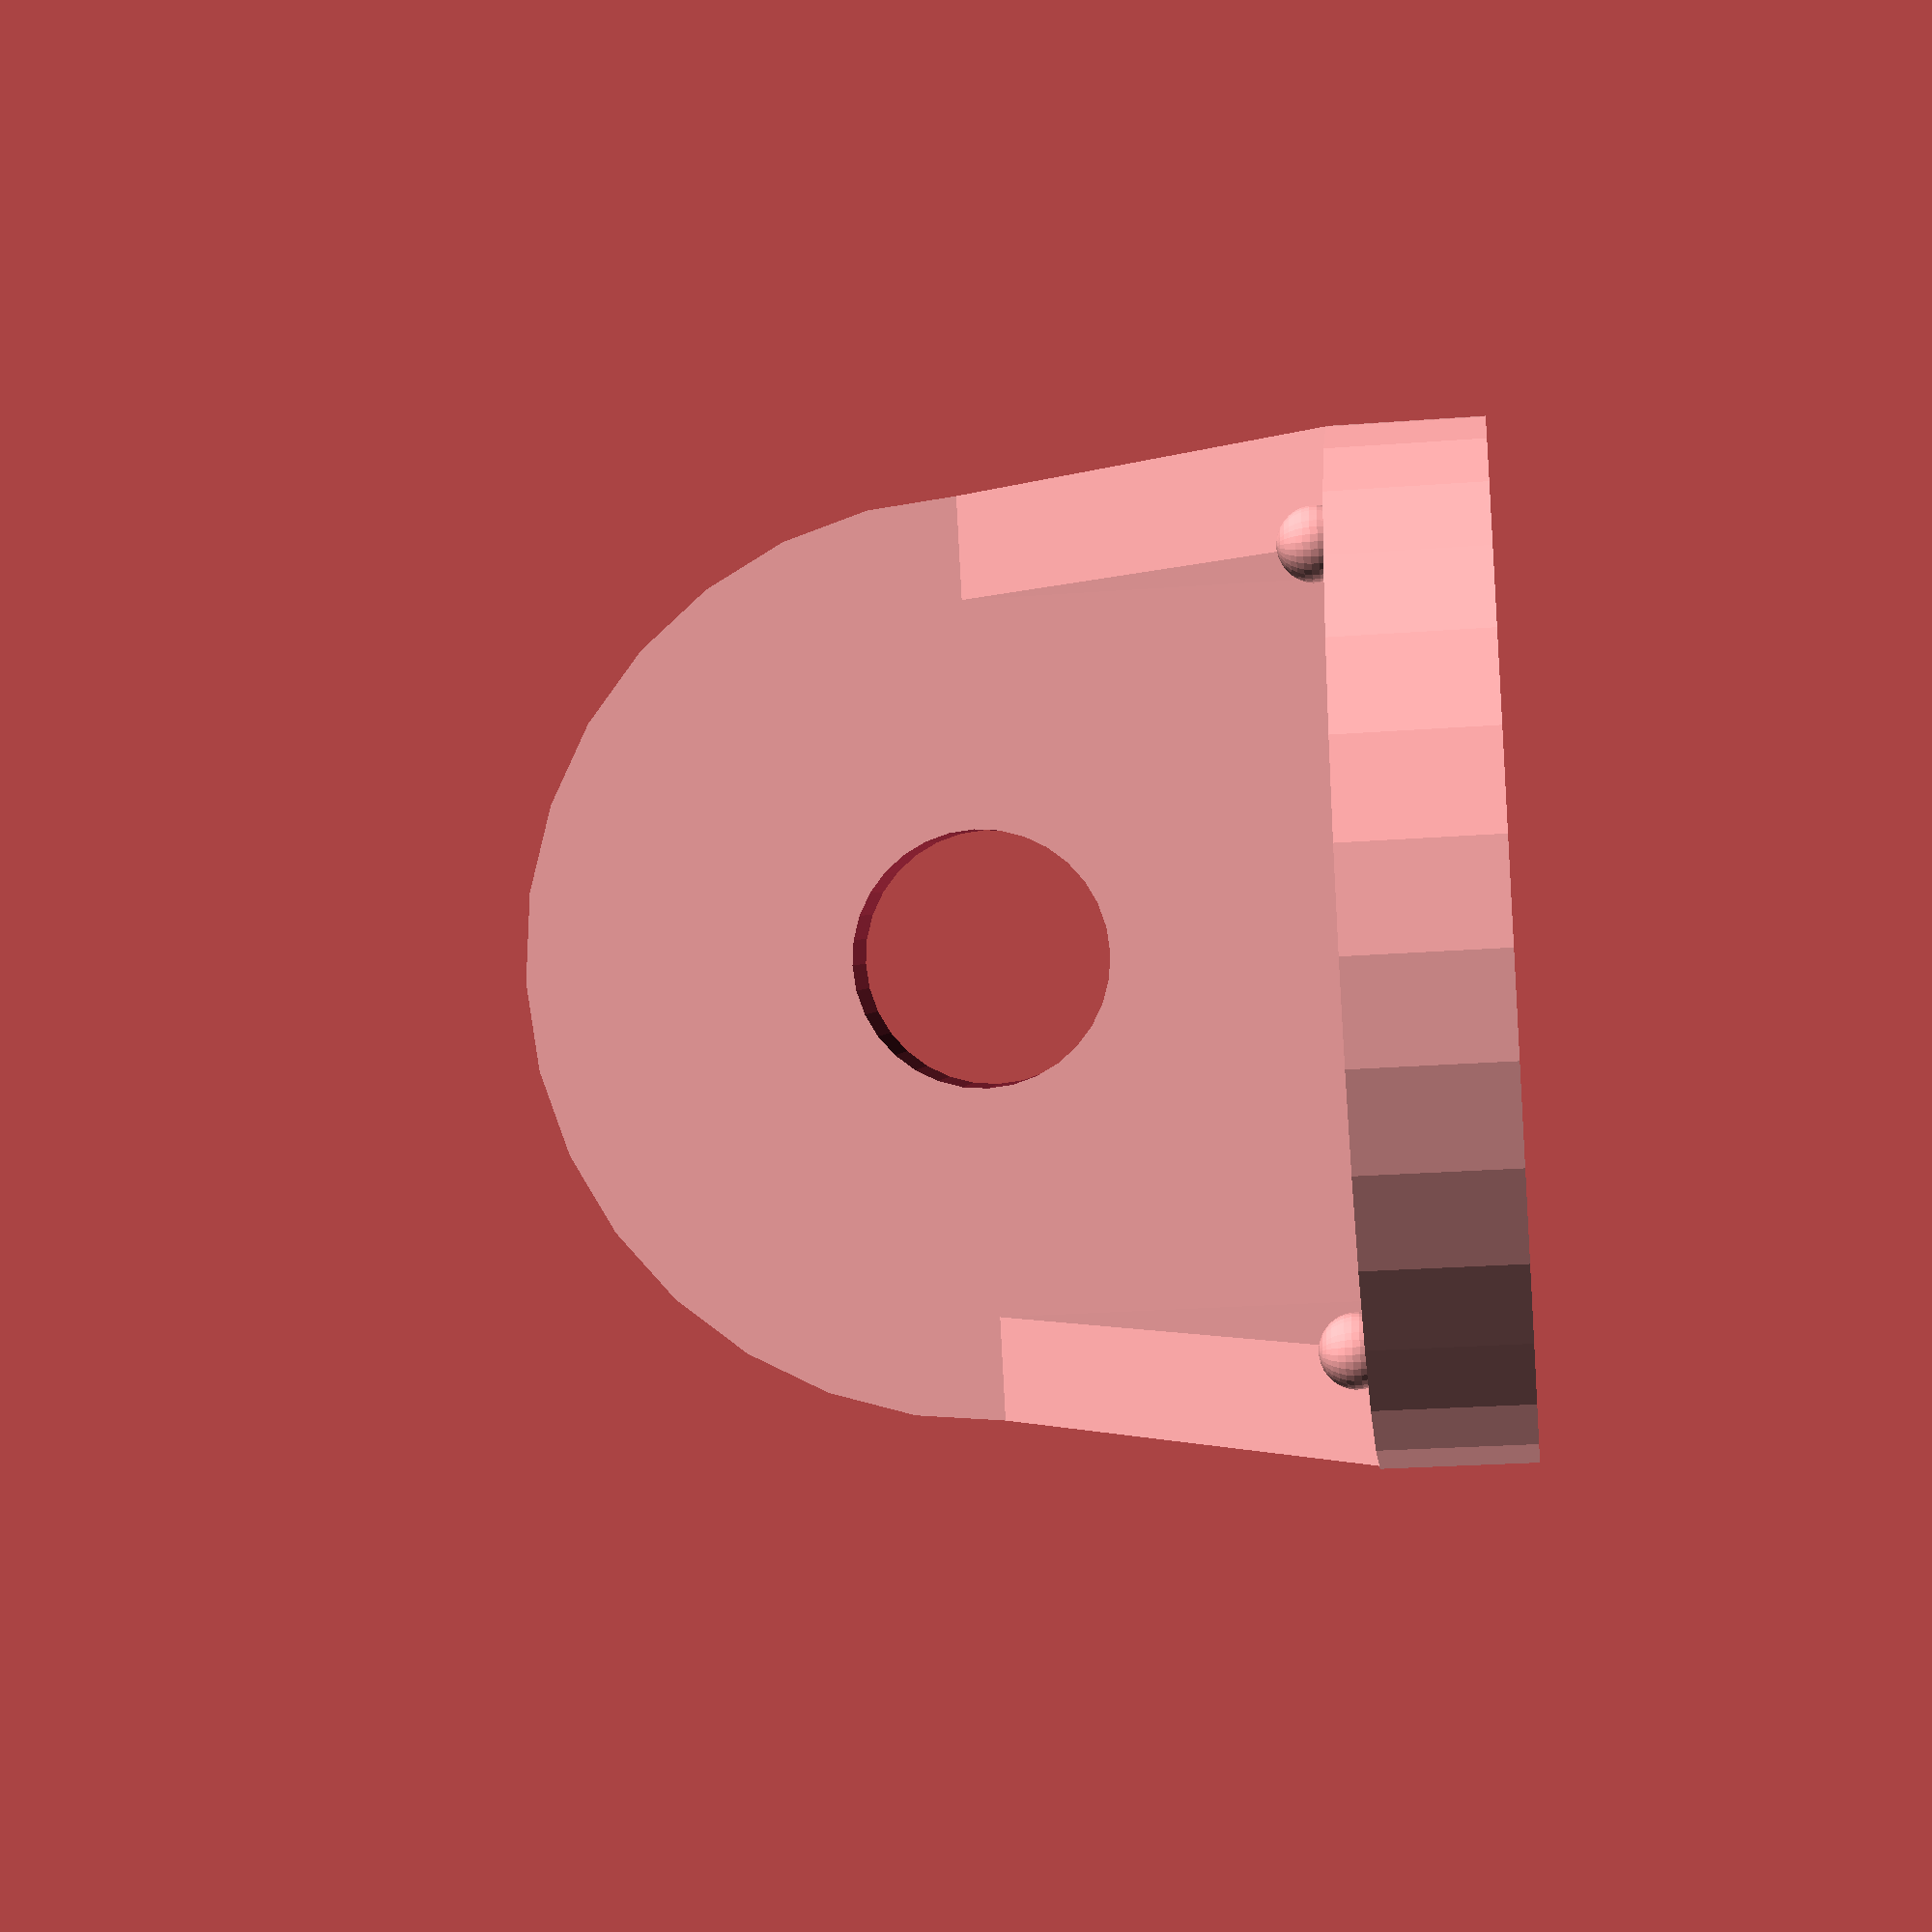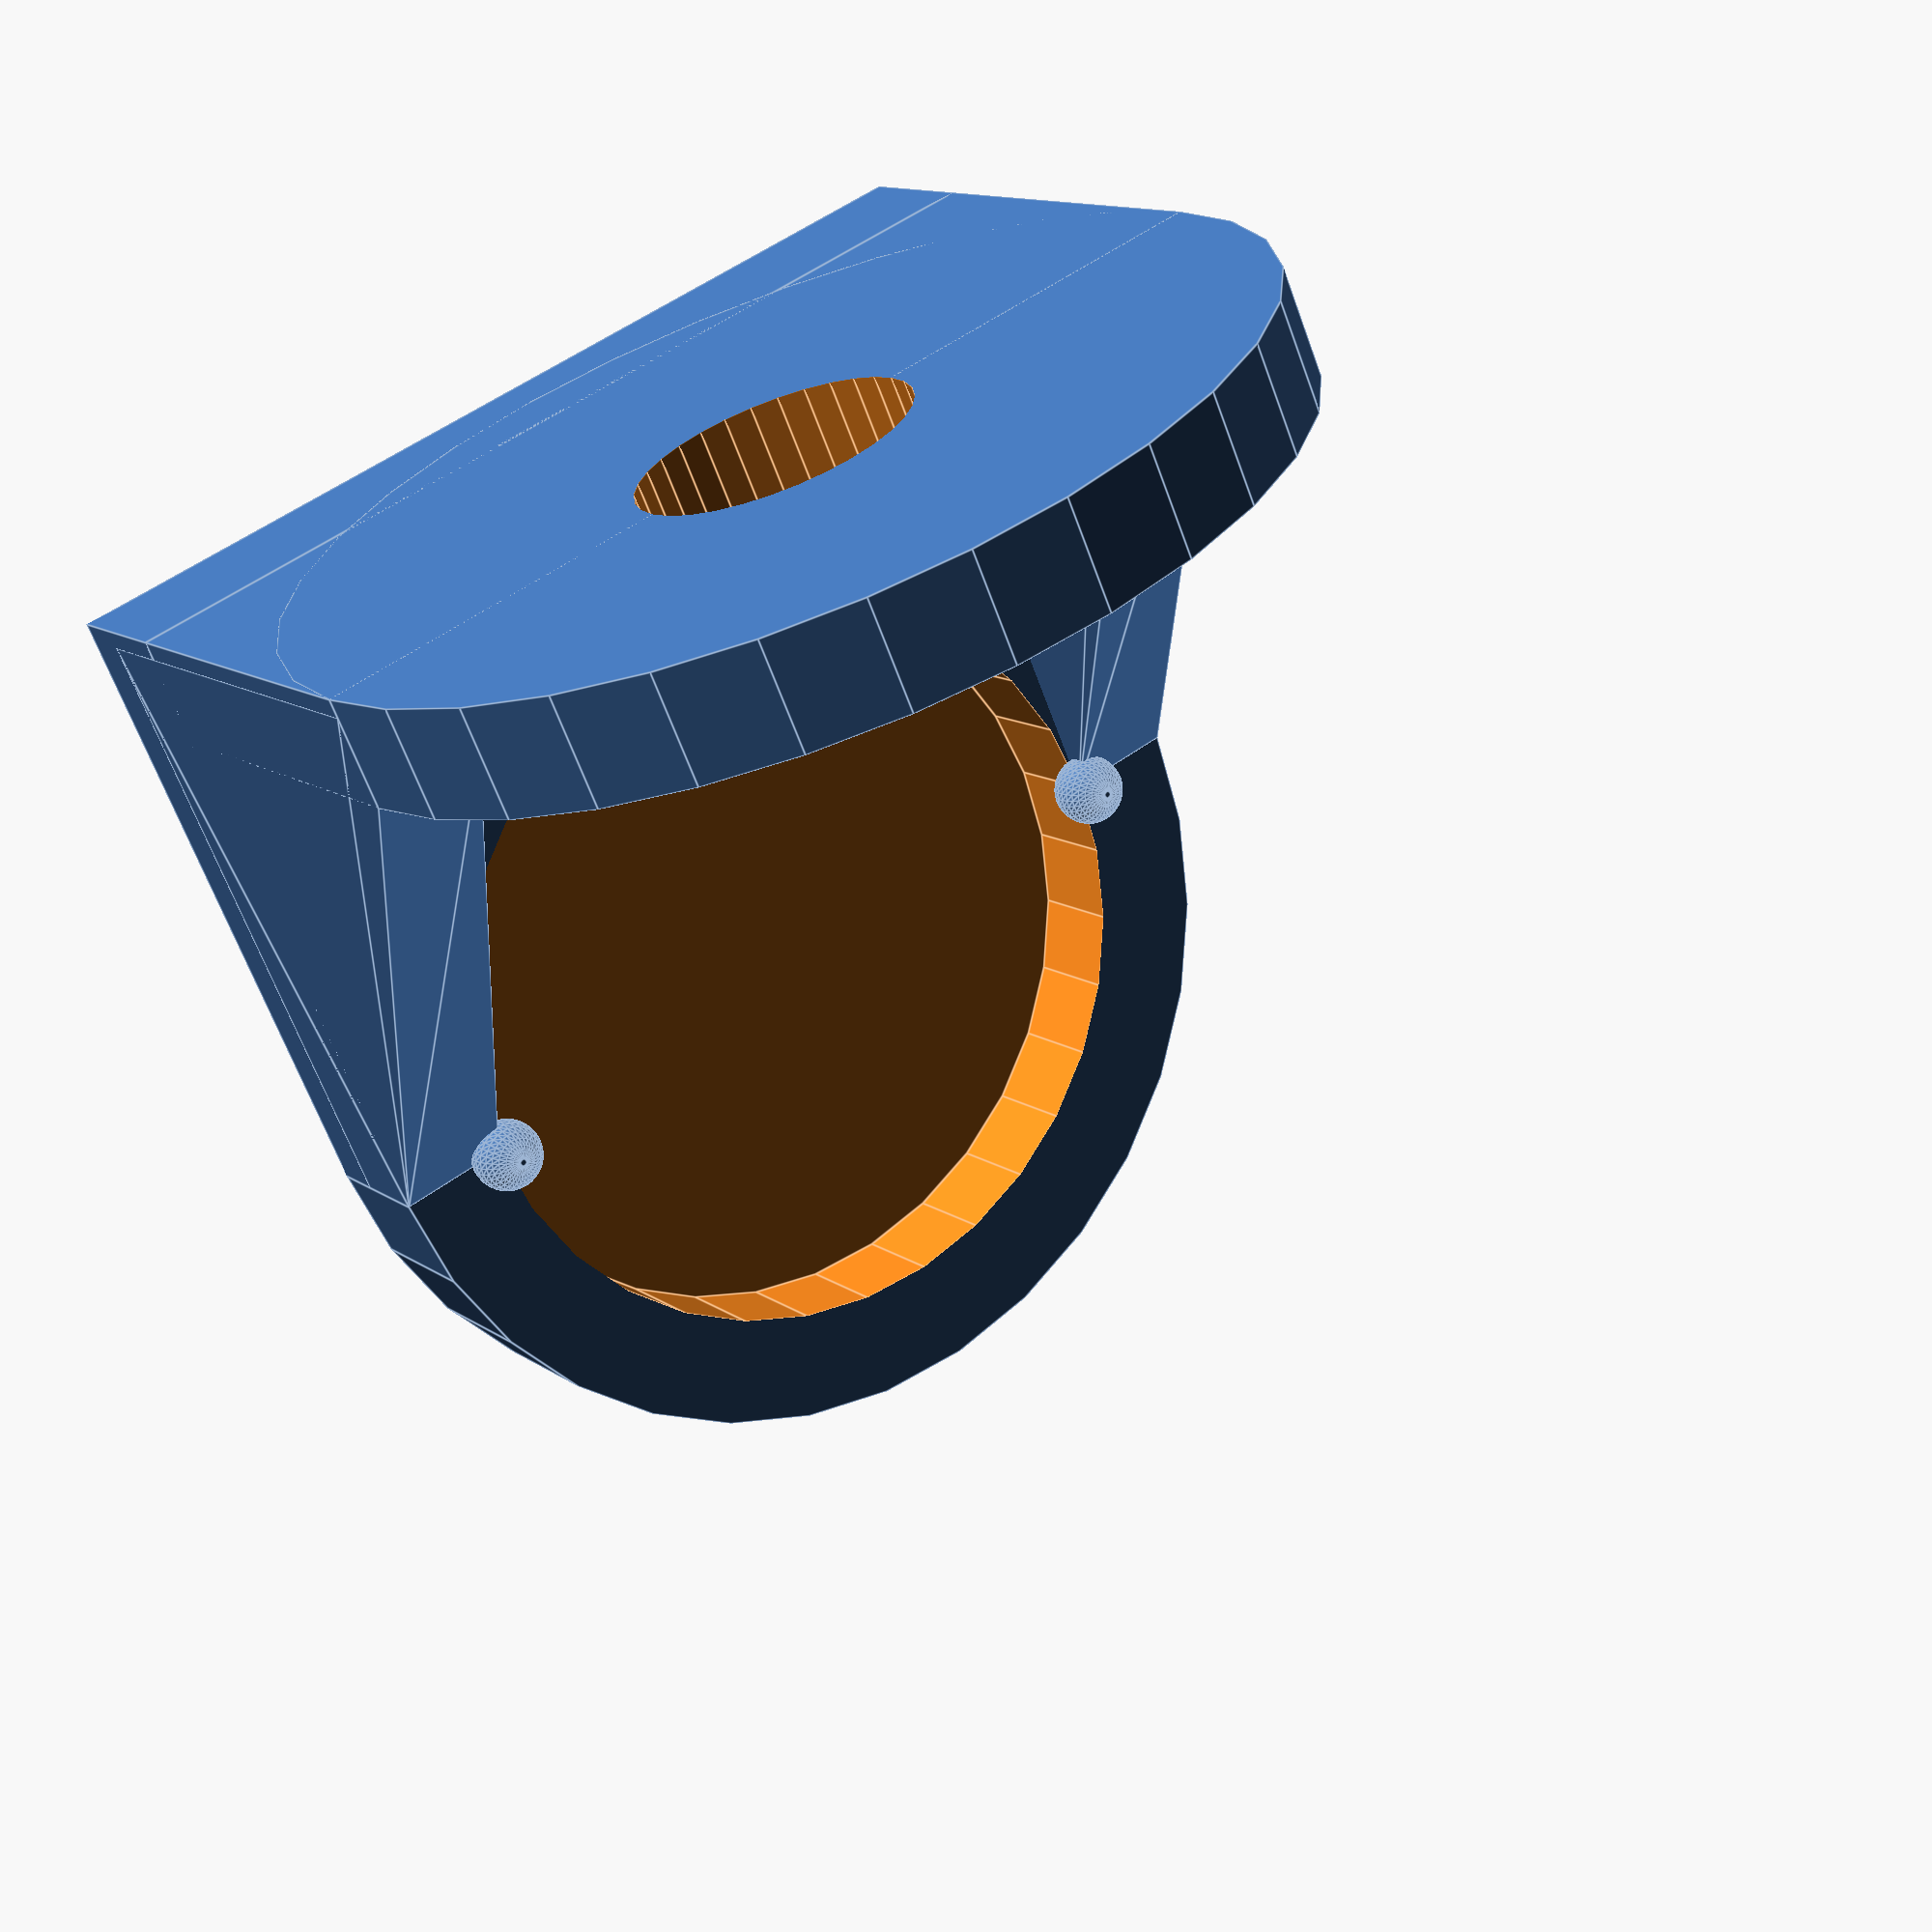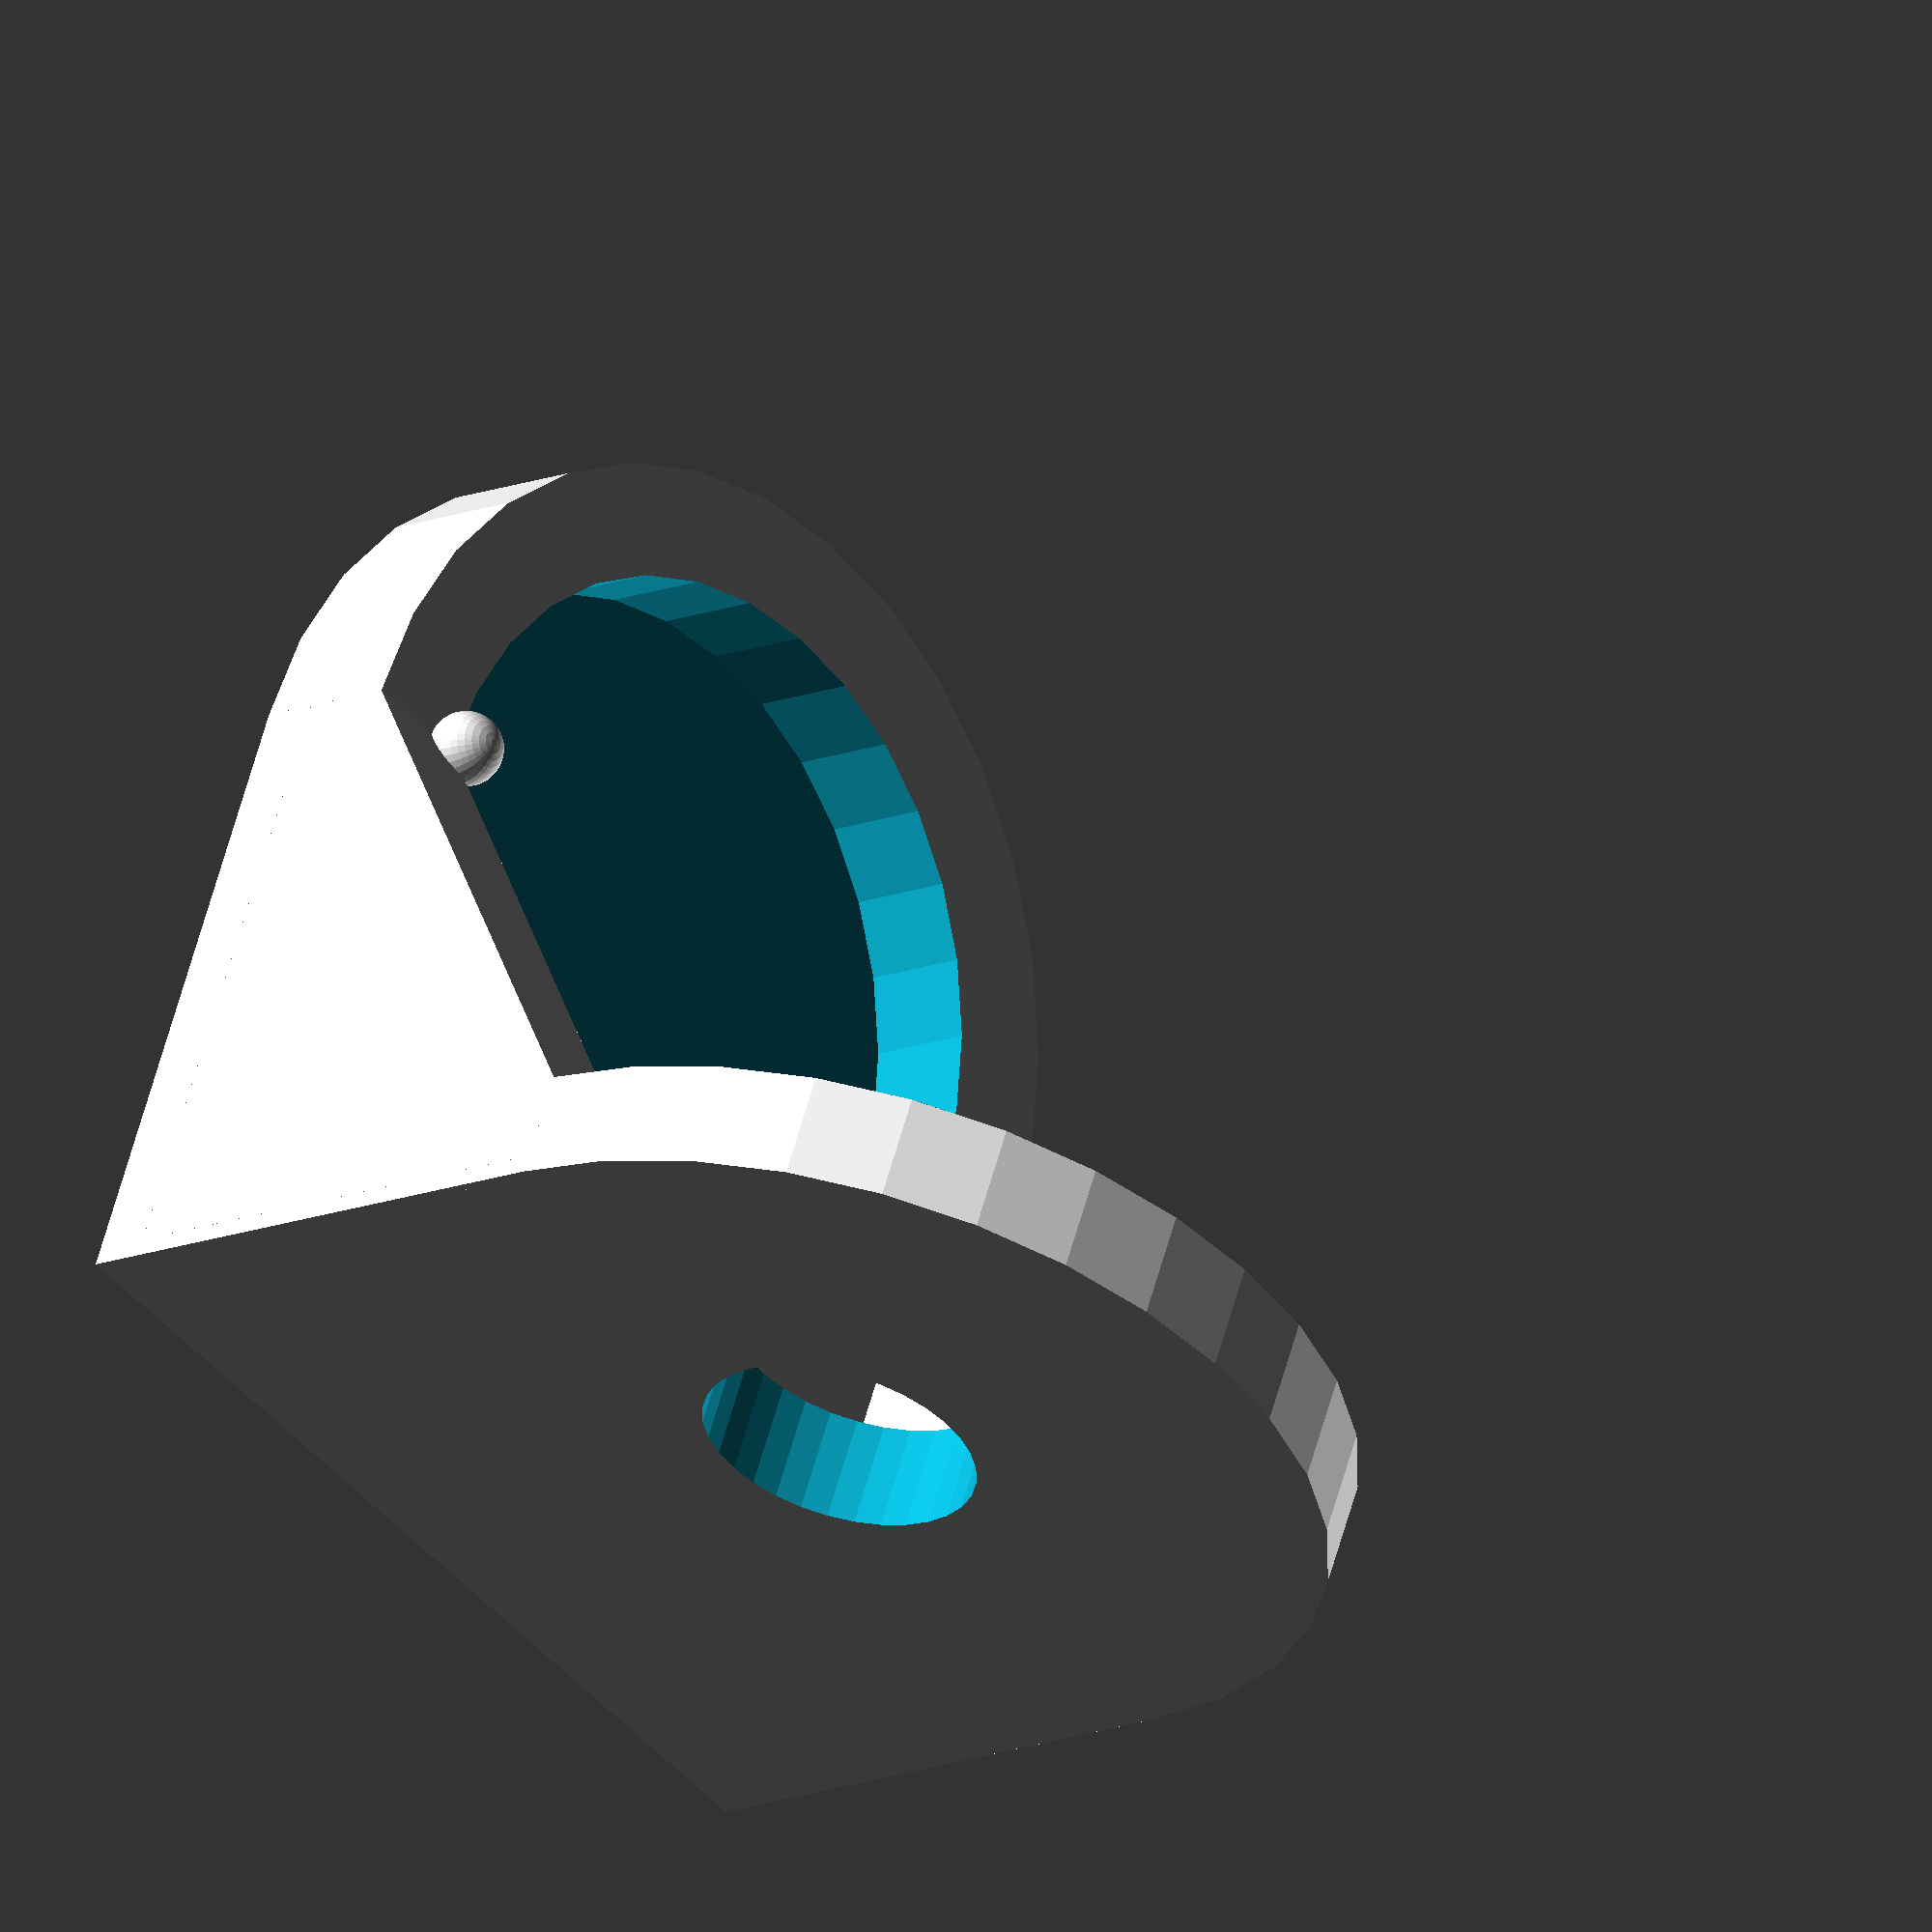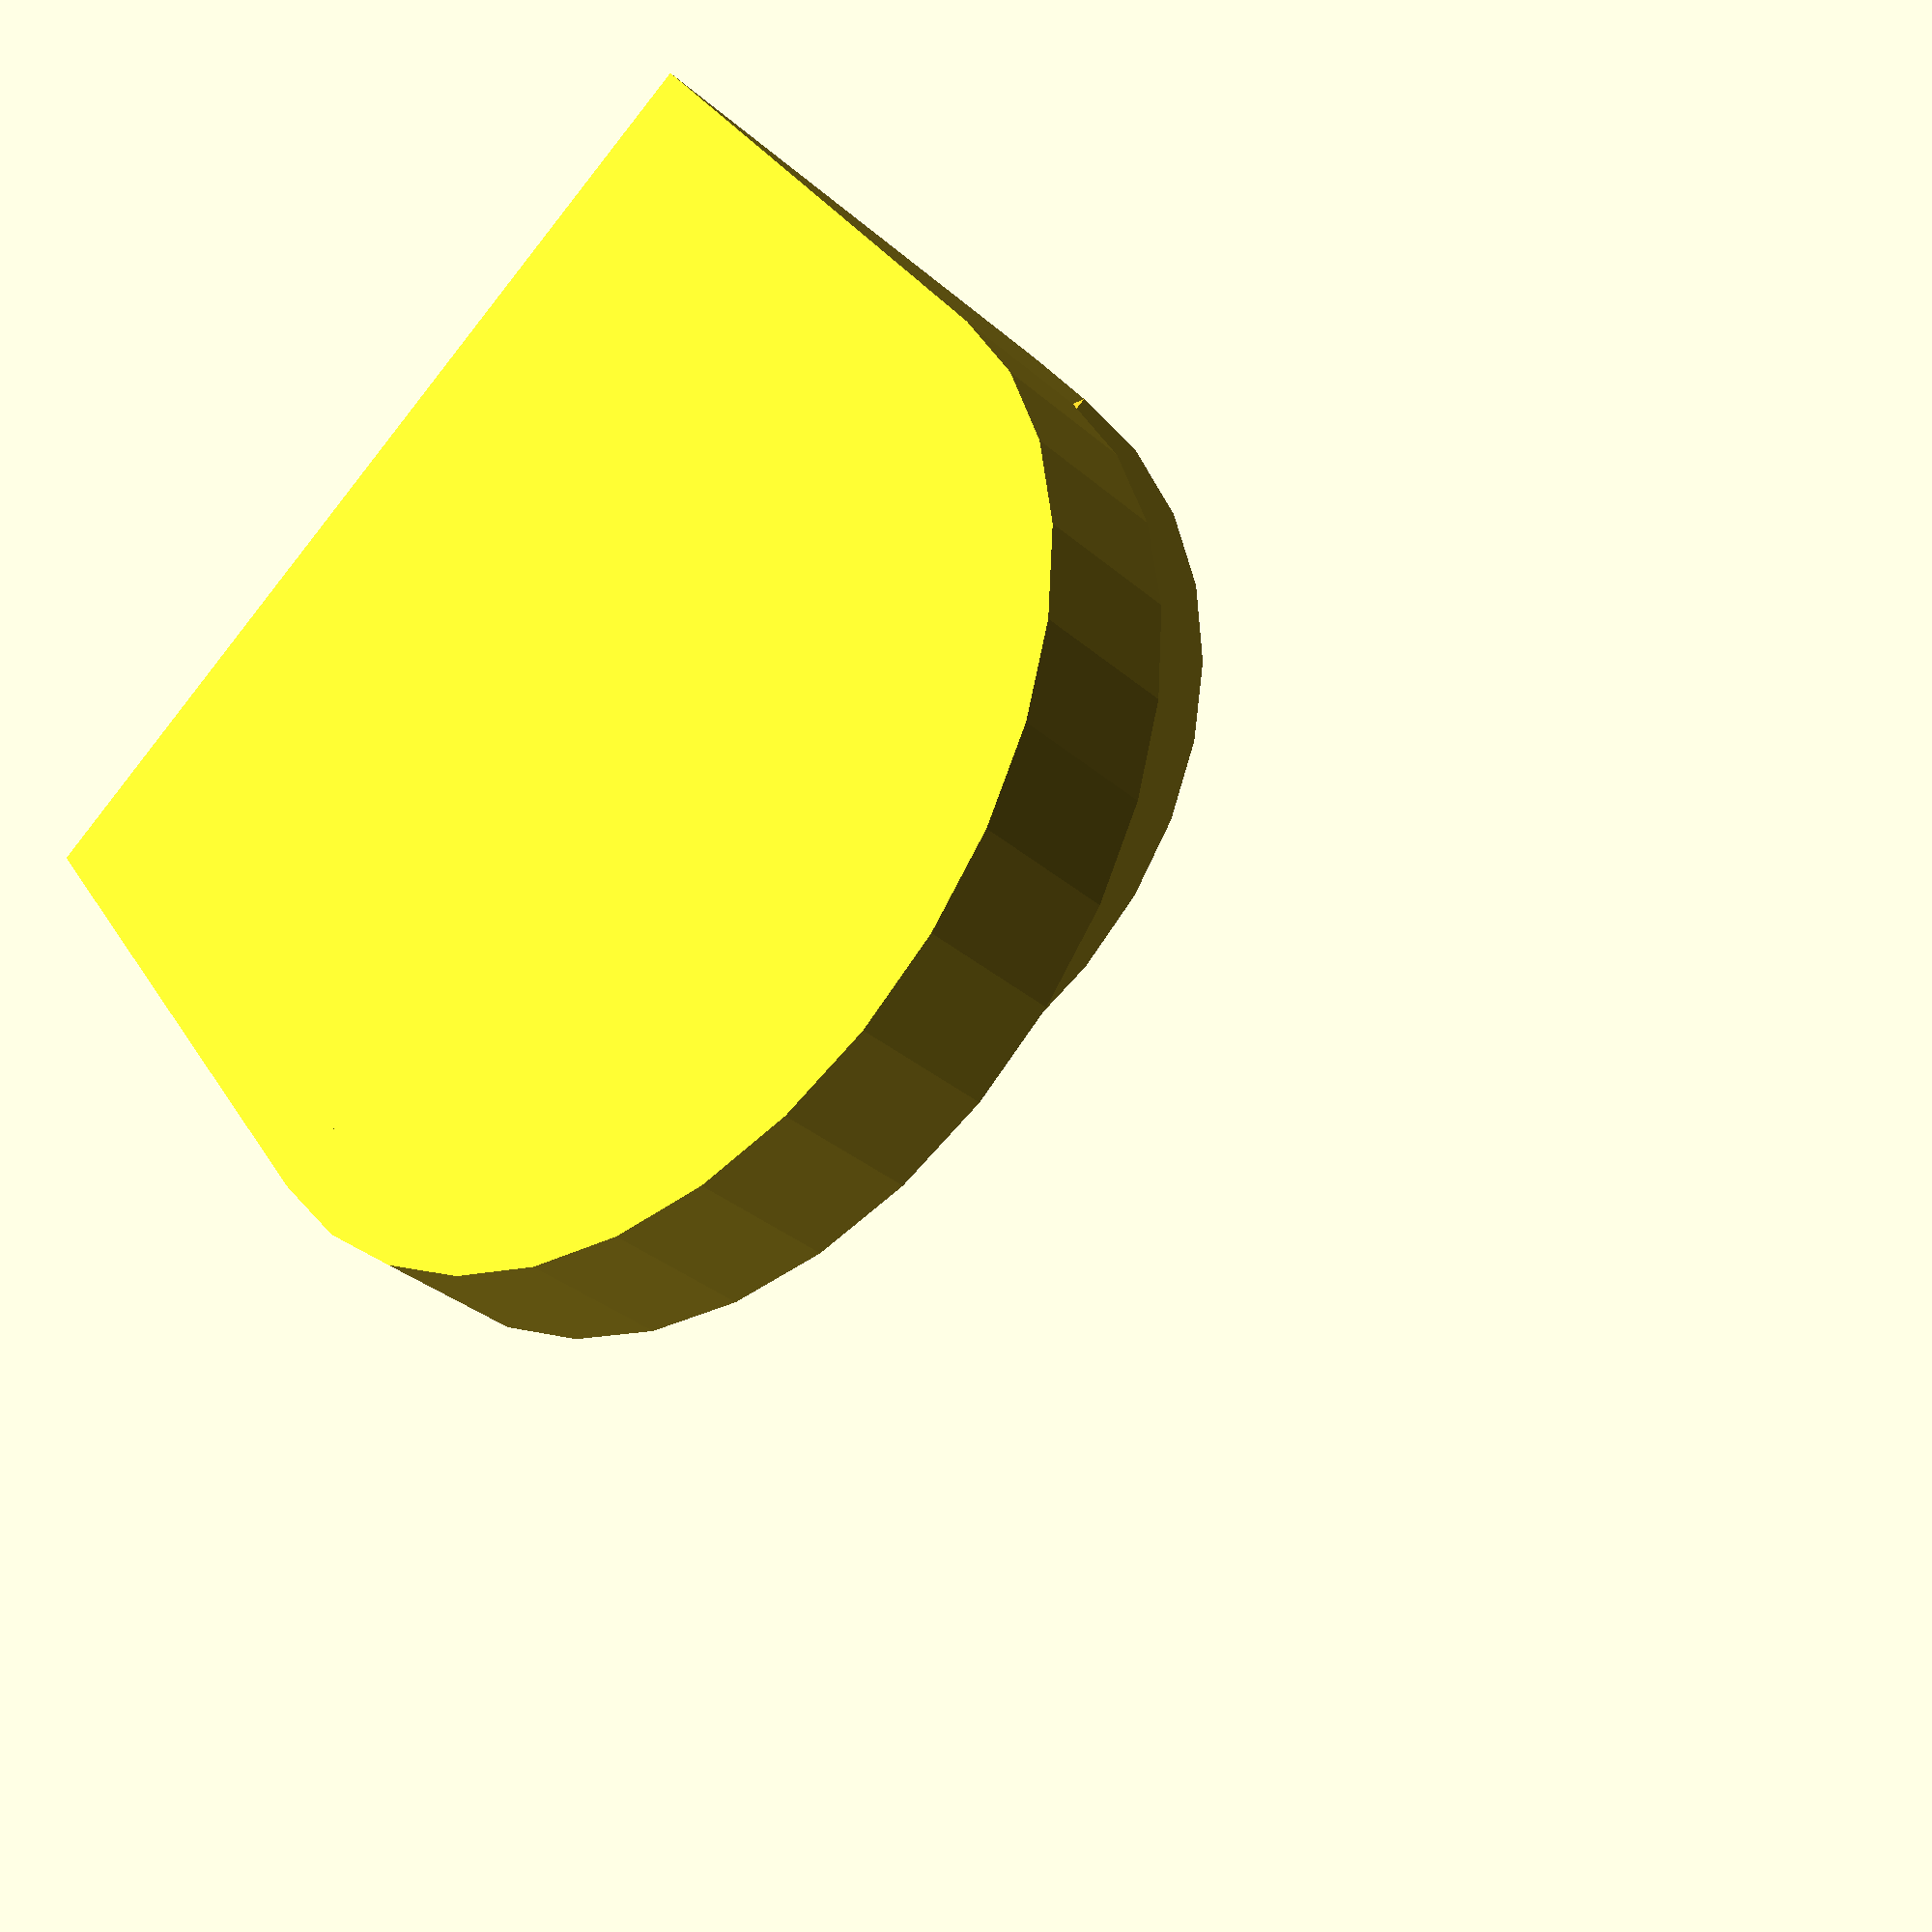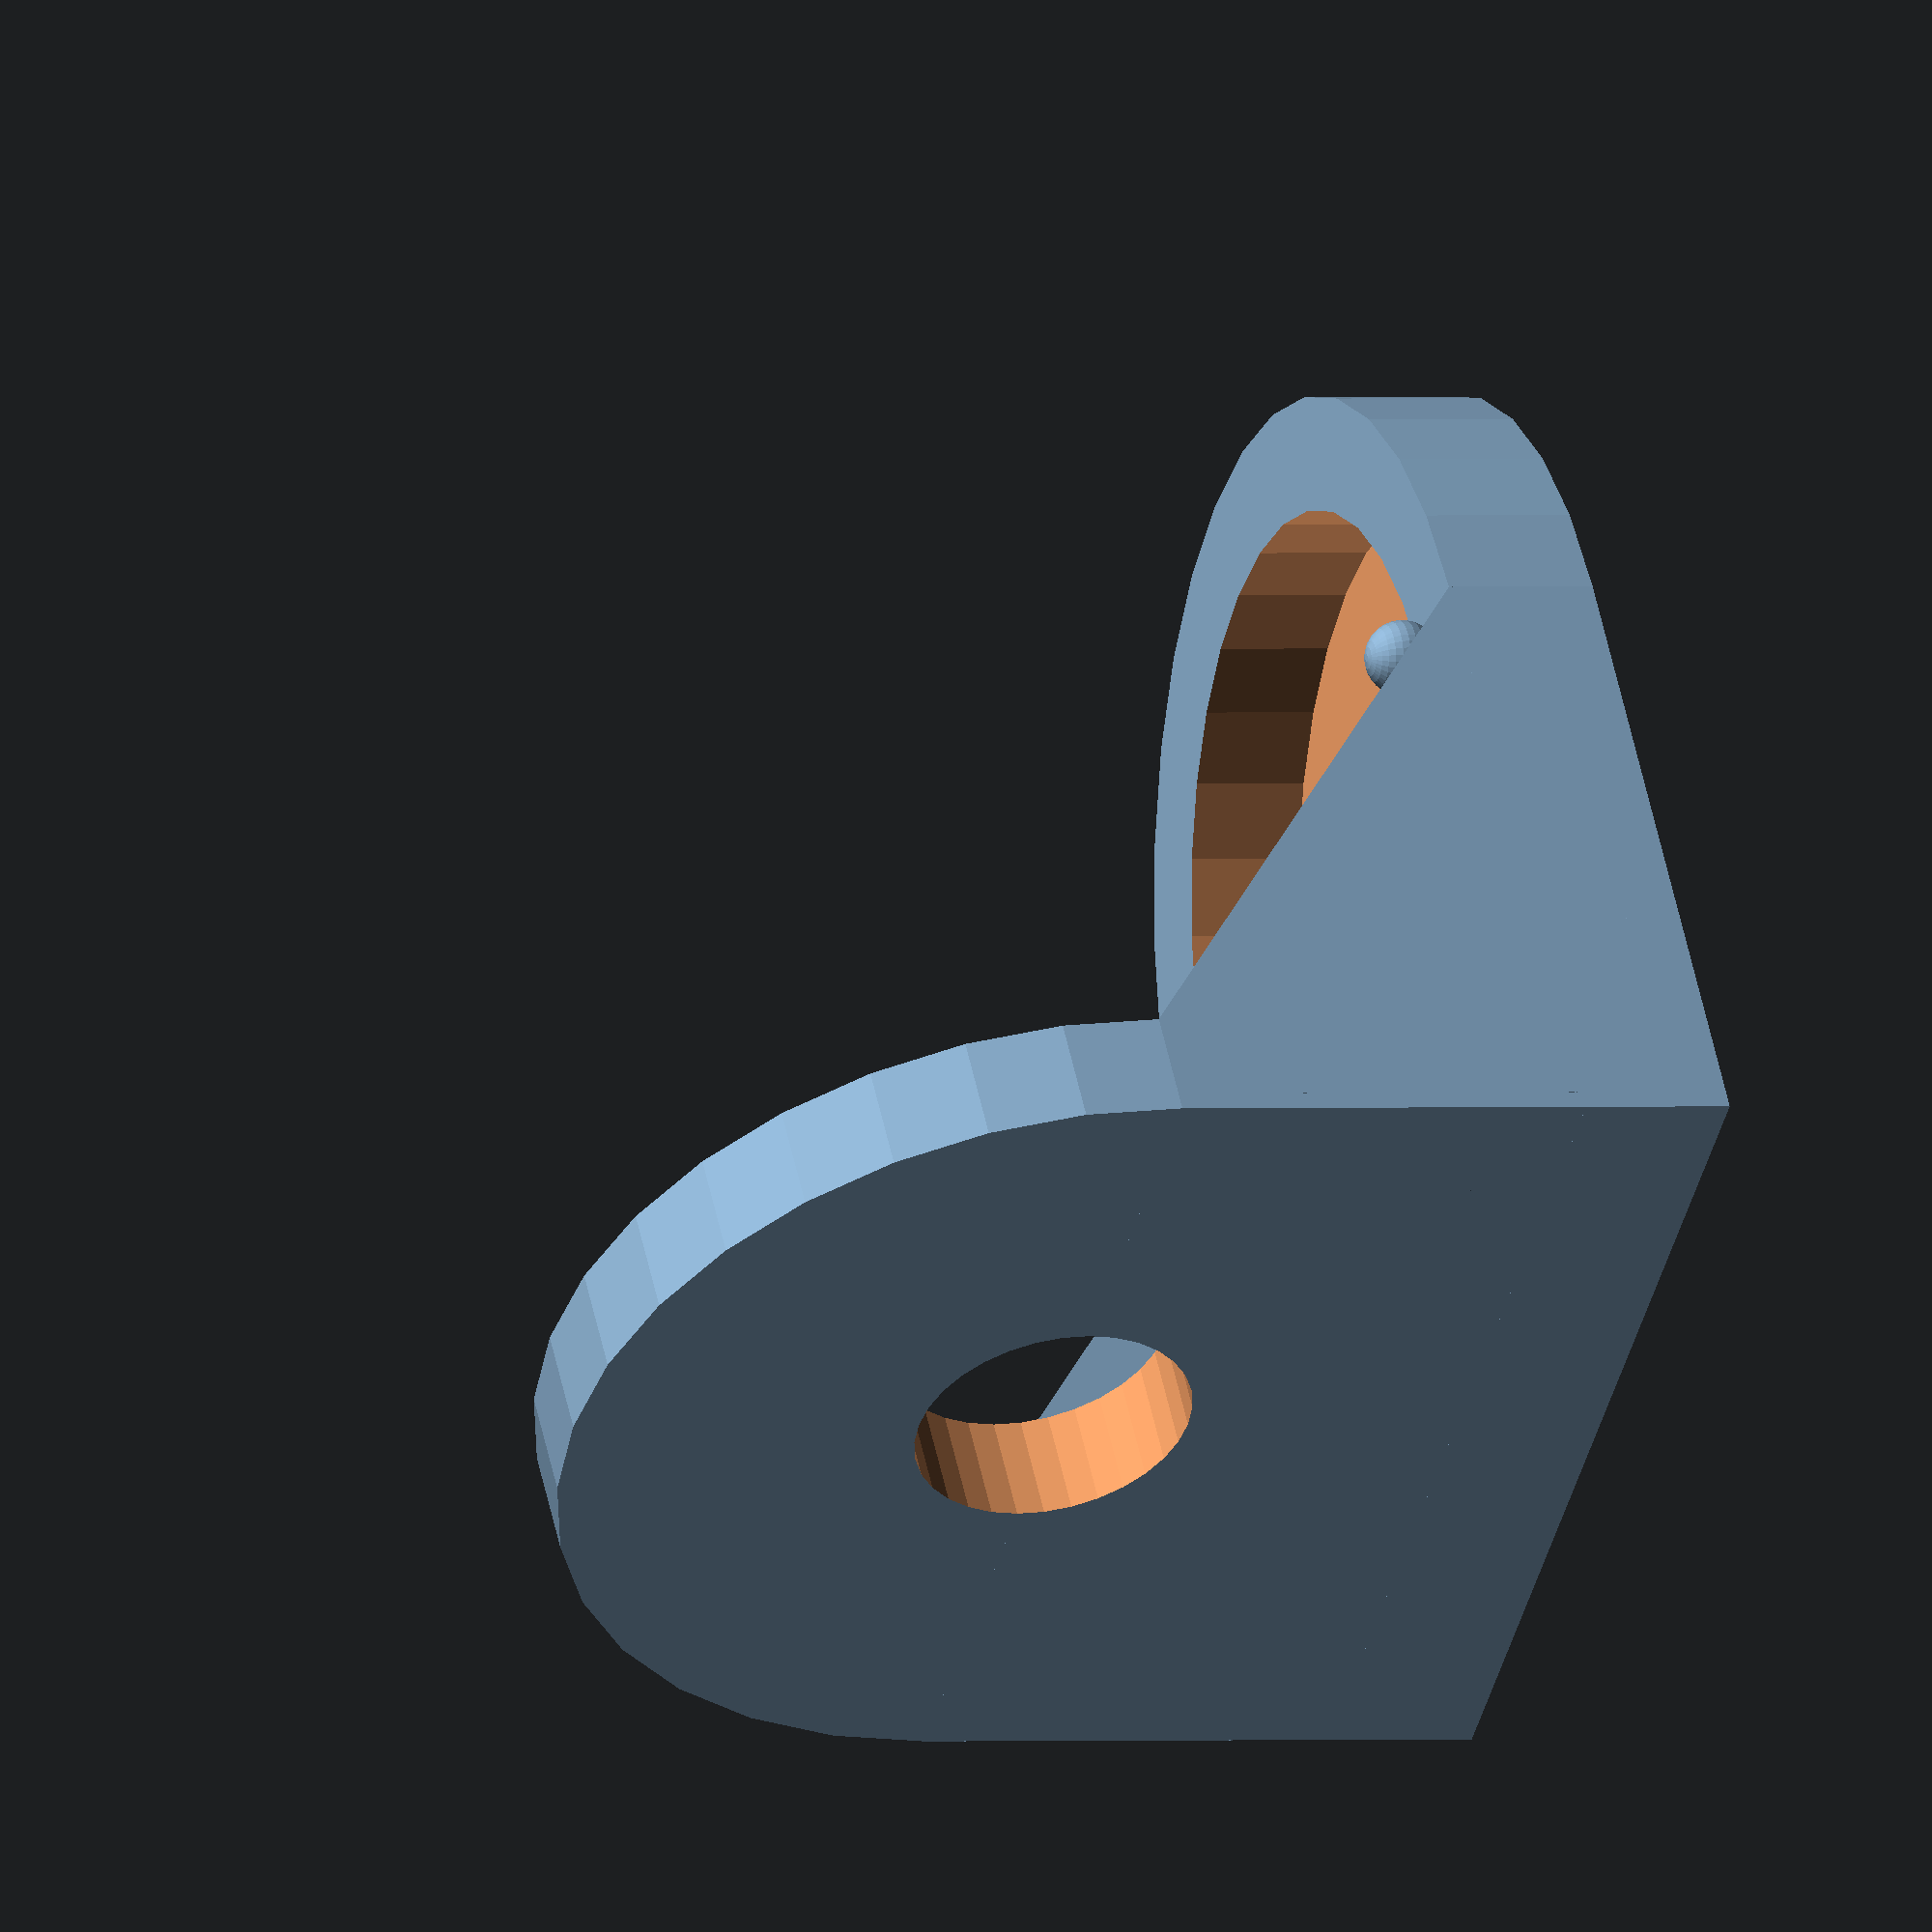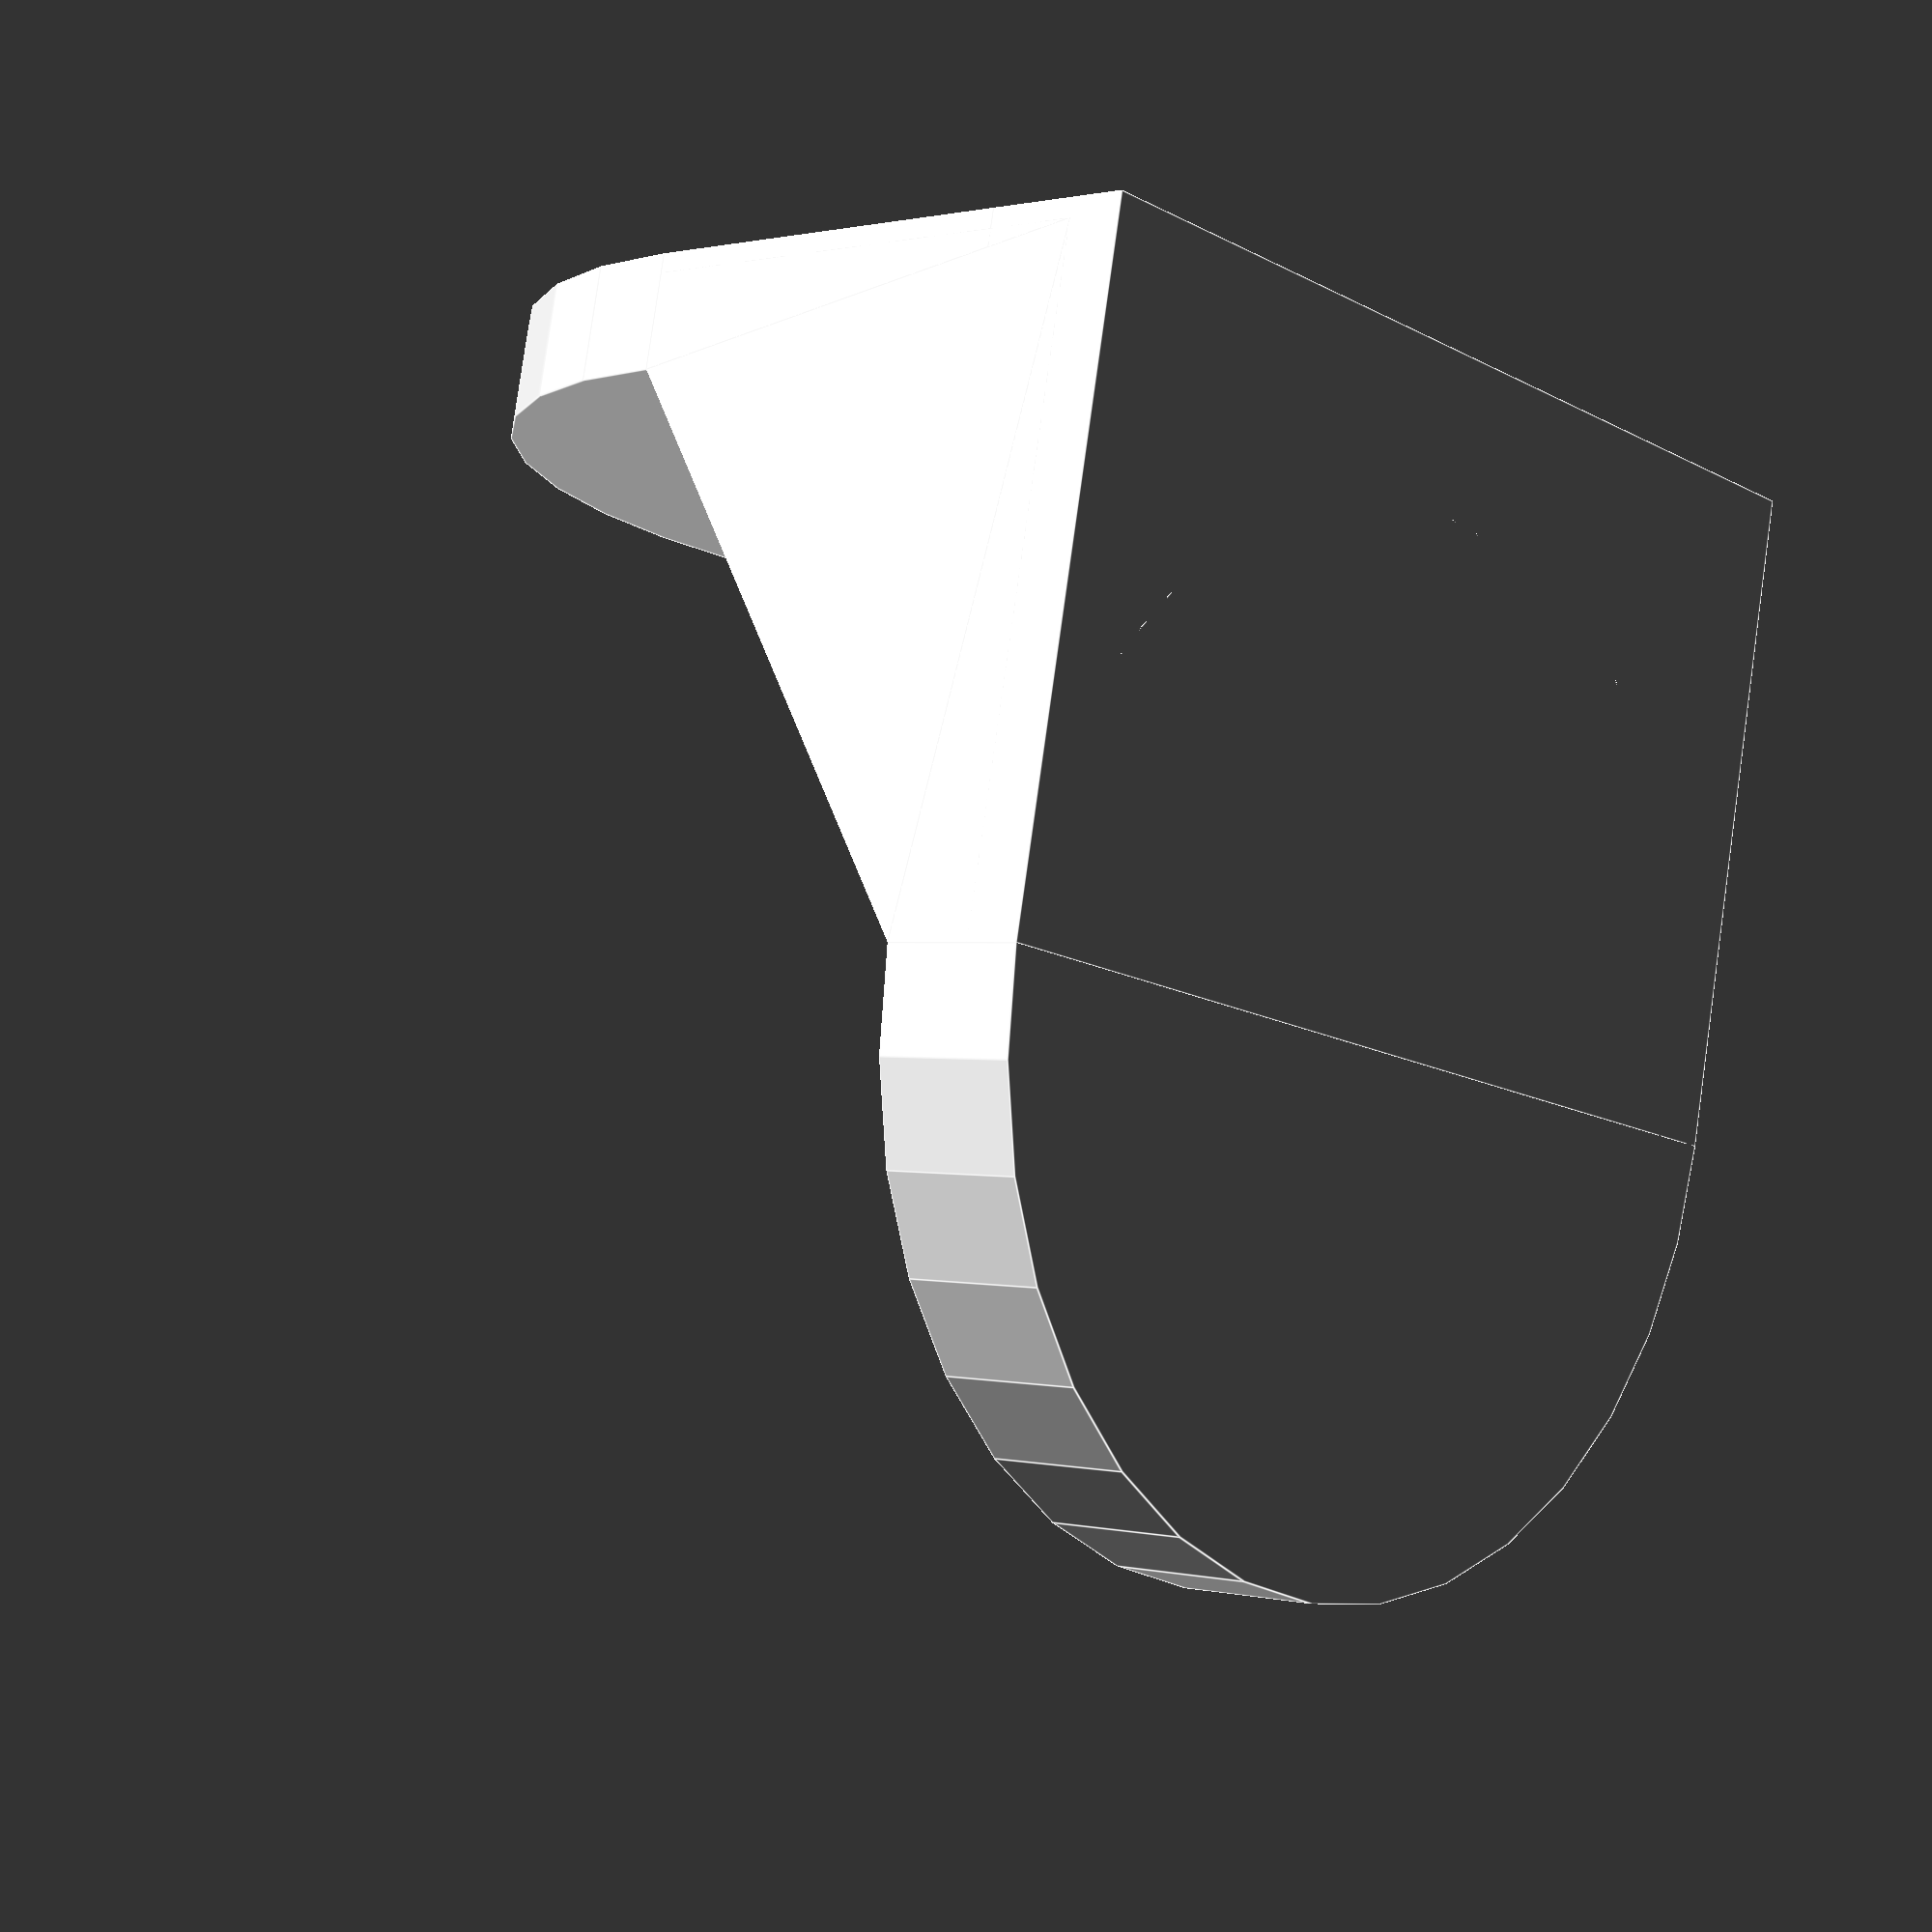
<openscad>

// a 90-degree bracket to hold a cylindrical magnet
// the magnet is on the INSIDE of the bracket, which helps with printing and also
// means it's not visible from the direction the magnet would normally be looked at from

// this version has tiny press-retaining tabs so no magnet glue is required.

mag_diam=8.3;
mag_thick=1.2;
mag_ctr=7;
tab_thick=1.2;
skin=0.4;
wall=tab_thick;
screw=3;
screw_ctr=4.5;
wall_ctr=screw_head;

// total width of the bracket
width=mag_diam+2*wall;

epsilon=1e-2;
$fn=32;

// flip part on its back for easy FDM printing
rotate(a=[0, -90, 0]) union() {

    // magnet-holding vertical thing
    rotate(a=[0, -90, 0]){
        difference(){
            union(){
                translate([mag_ctr, 0, 0]) cylinder(d=width, h=mag_thick+skin, center=false);
                translate([0, -width/2, 0]) cube([mag_ctr, width, mag_thick+skin], center=false);
            }

            translate([mag_ctr, 0, -epsilon]) cylinder(d=mag_diam, h=mag_thick, center=false);
        }
        
        // retaining tabs
        for(y=[mag_diam/2, -mag_diam/2]){
            translate([mag_ctr, y, 0]) {
                translate([0, 0, -0.2]) sphere(d=0.8);
                // rotate(a=[45, 0, 0]) cube(0.8, center=true);
            }
        }

    }

    // screw-down tab
    difference(){
        union(){
            translate([screw_ctr, 0, 0]) cylinder(d=width, h=tab_thick, center=false);
            translate([0, -width/2, 0]) cube([screw_ctr, width, tab_thick], center=false);
        }

        translate([screw_ctr, 0, -epsilon]) cylinder(d=screw, h=tab_thick+1, center=false);
    }
    
    // bracing
    for(y=[-width/2, width/2-wall]){
        hull(){
            translate([-1, y, tab_thick-1]) cube([screw_ctr+1, wall, 1], center=false);
            translate([-1, y, 1]) cube([1, wall, mag_ctr-1 /*+0.2*/], center=false);
        }
    }
}

</openscad>
<views>
elev=25.0 azim=206.0 roll=97.0 proj=p view=solid
elev=348.0 azim=246.2 roll=328.0 proj=p view=edges
elev=13.8 azim=112.8 roll=312.3 proj=o view=wireframe
elev=212.8 azim=125.9 roll=320.0 proj=p view=solid
elev=179.4 azim=230.9 roll=109.1 proj=o view=solid
elev=359.5 azim=258.3 roll=133.4 proj=p view=edges
</views>
